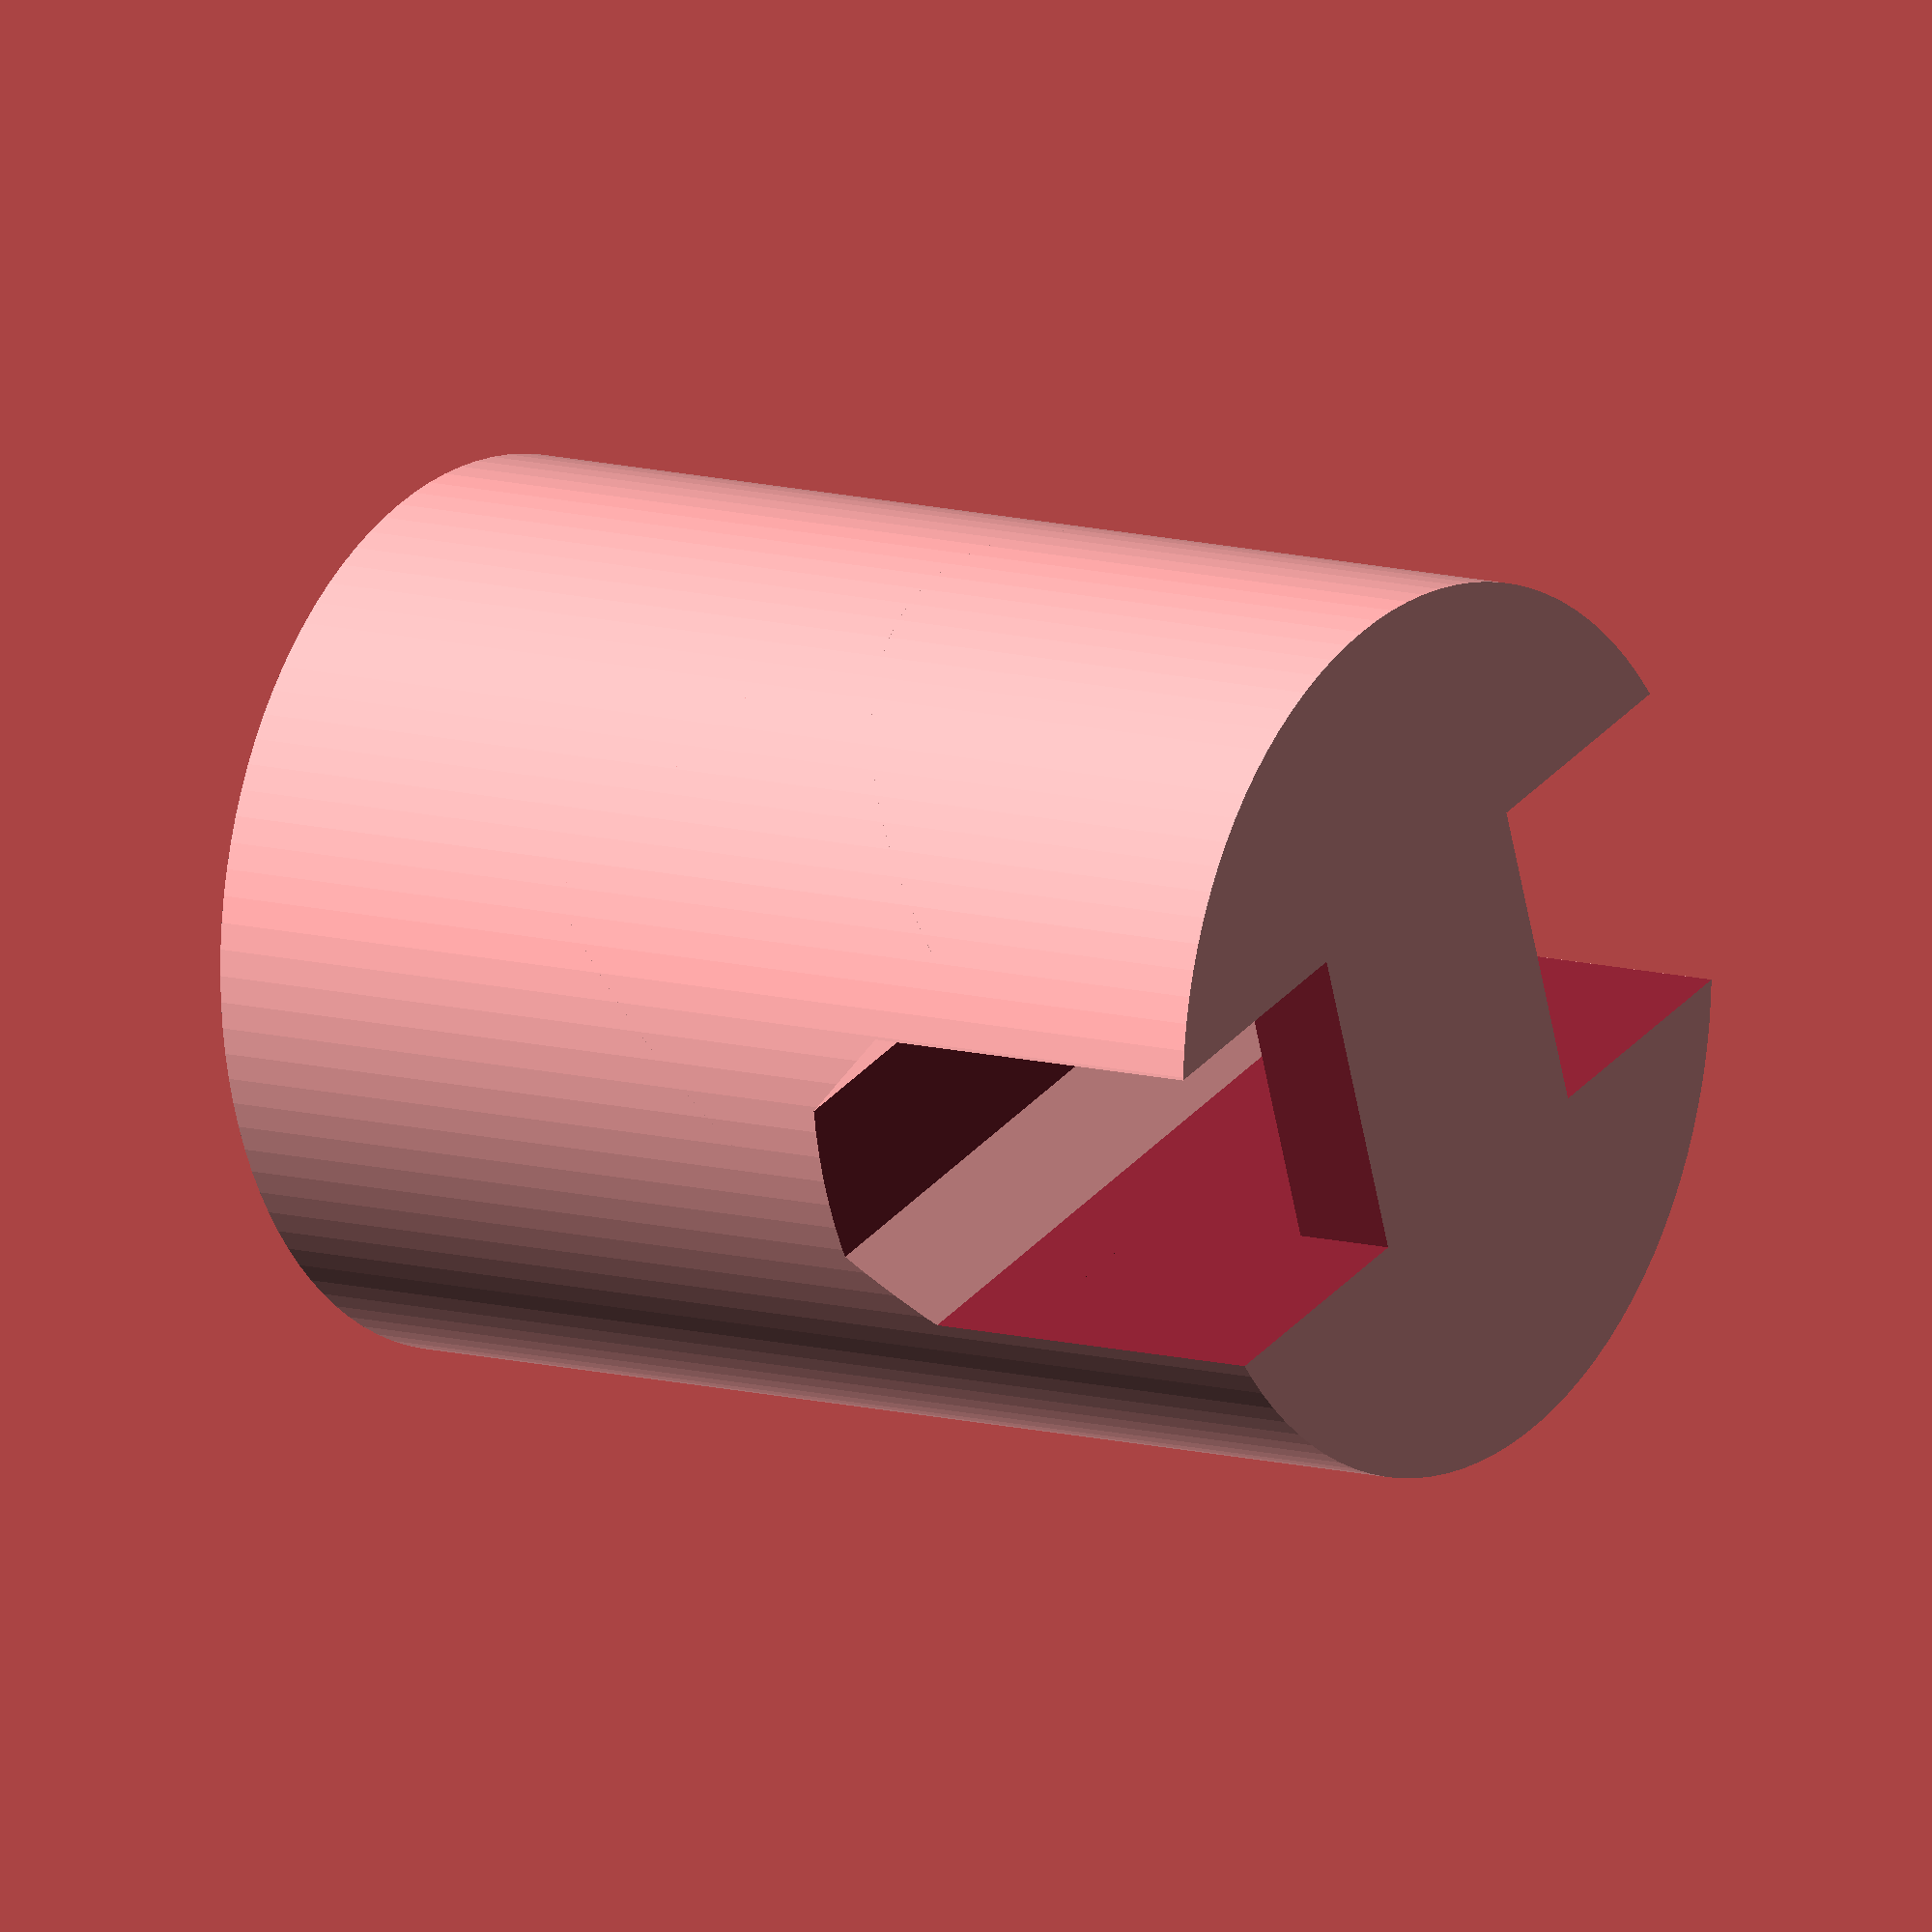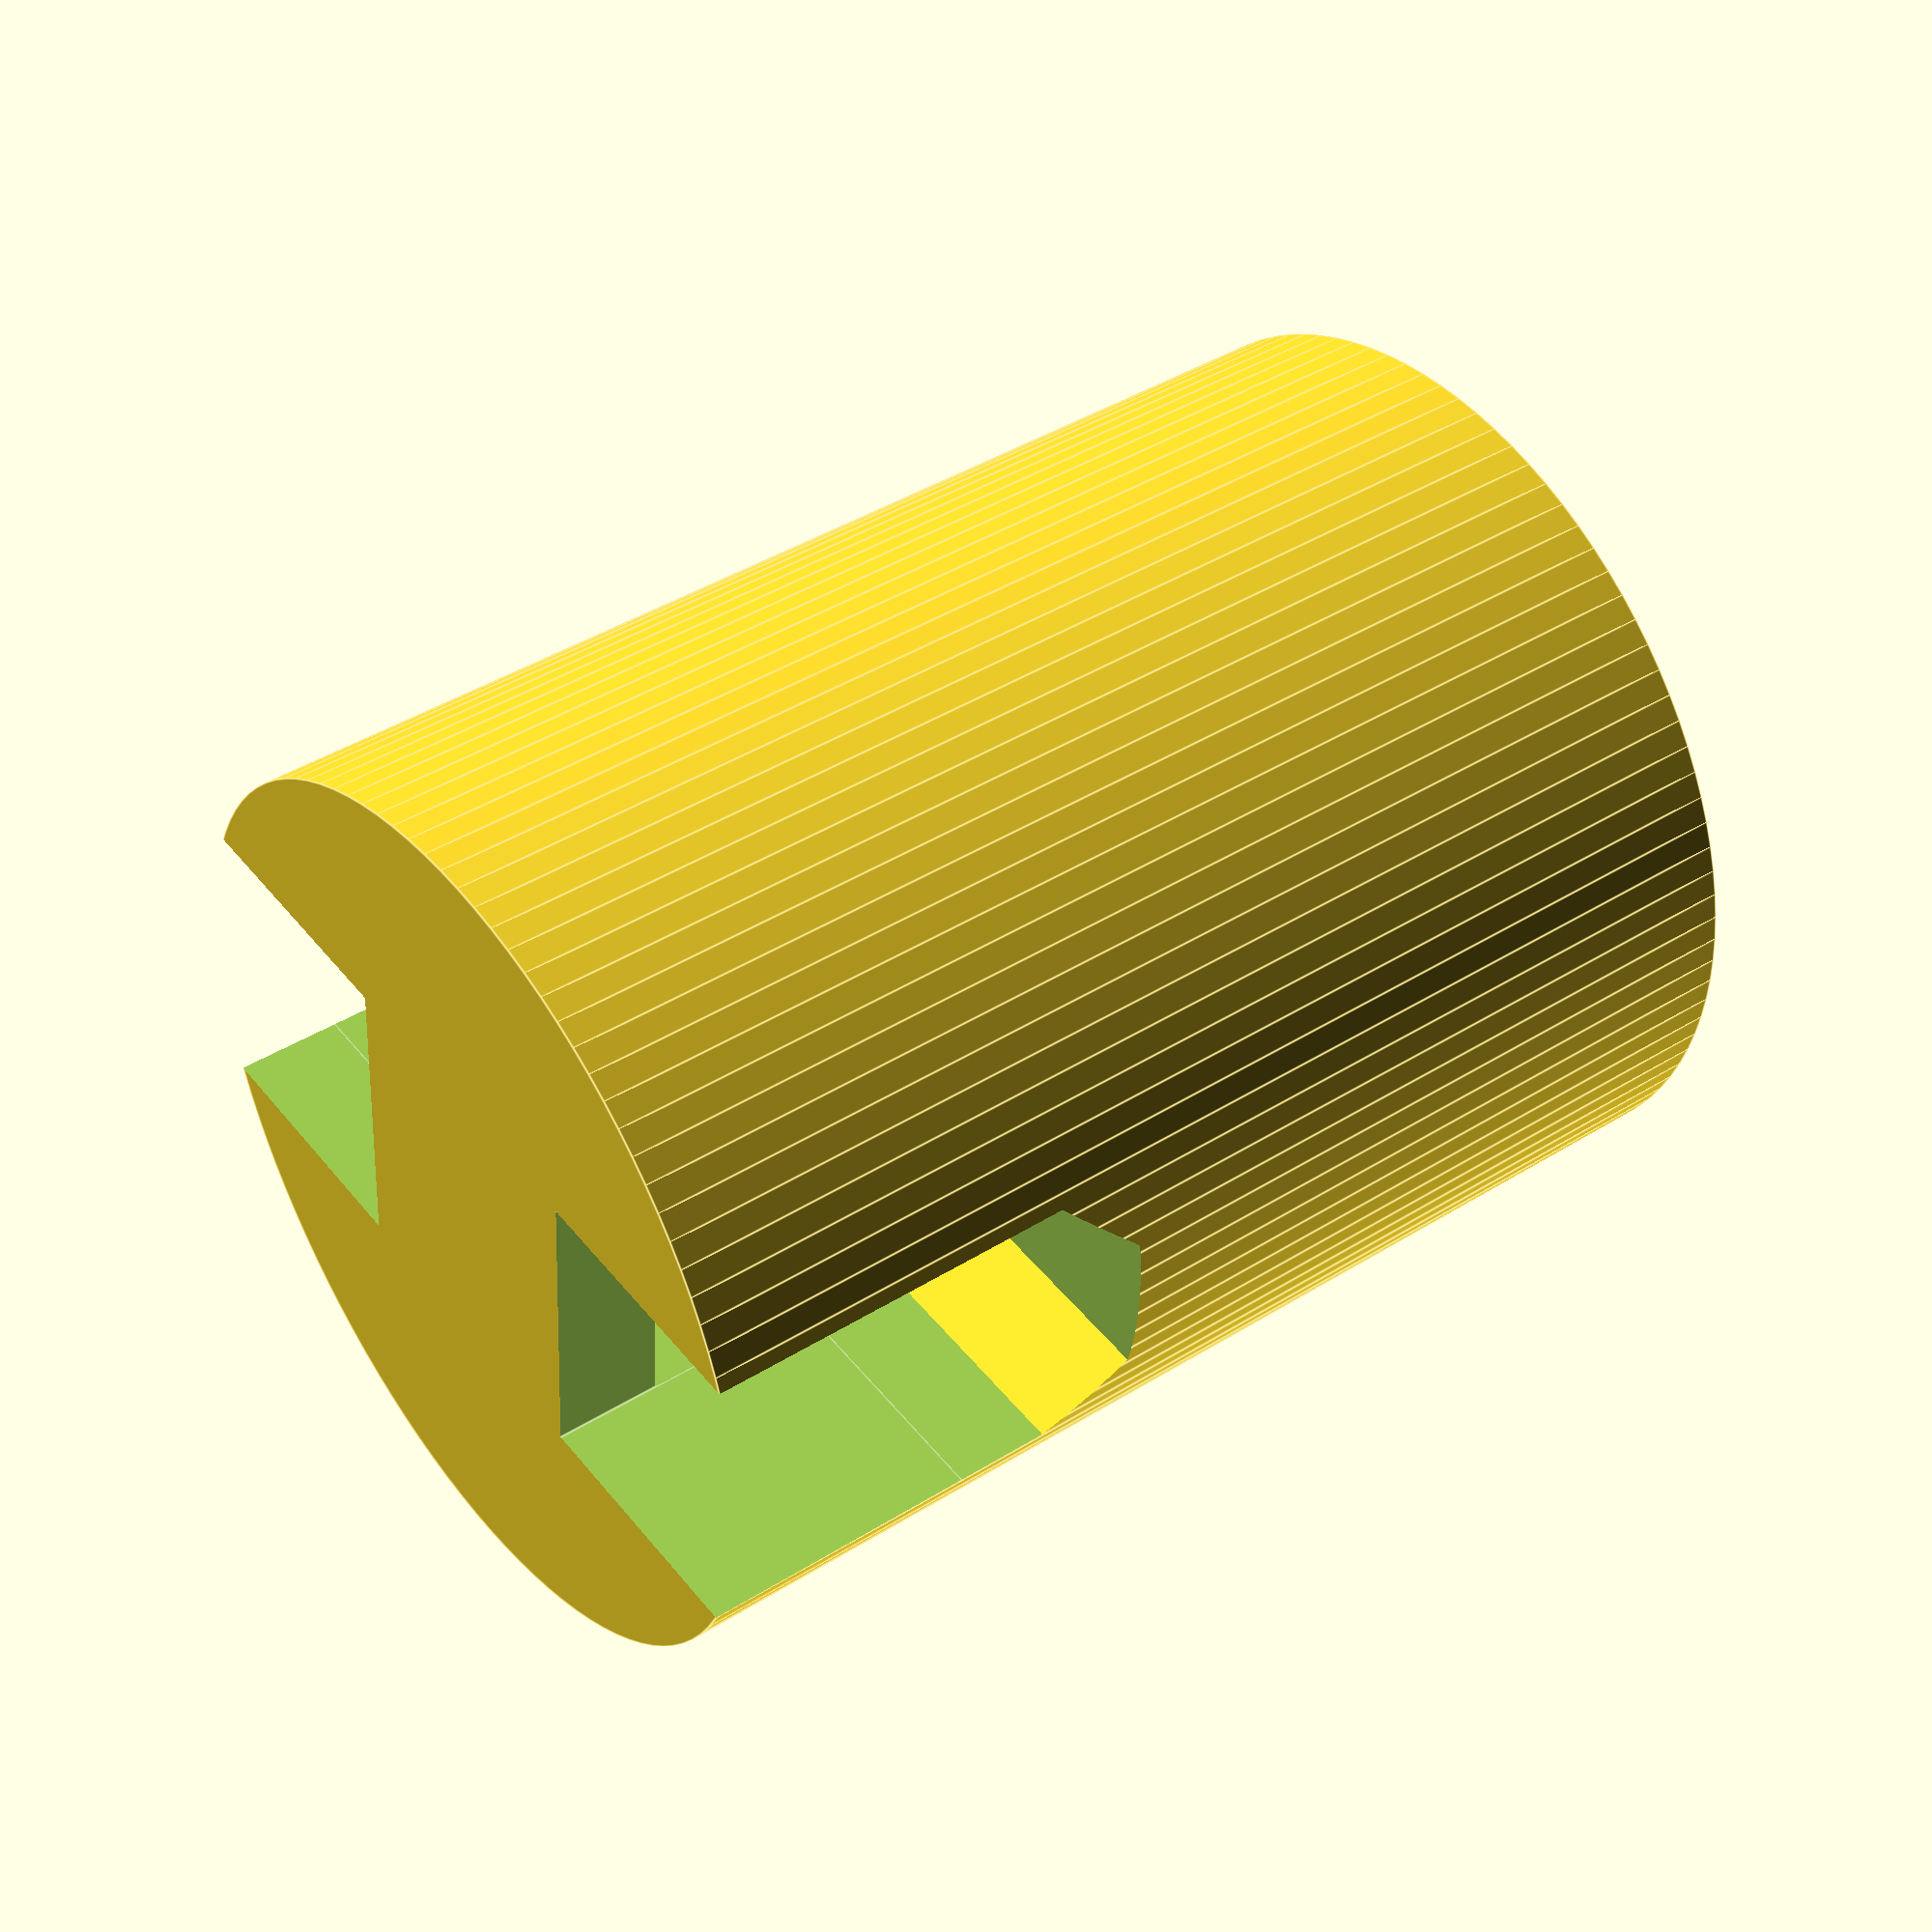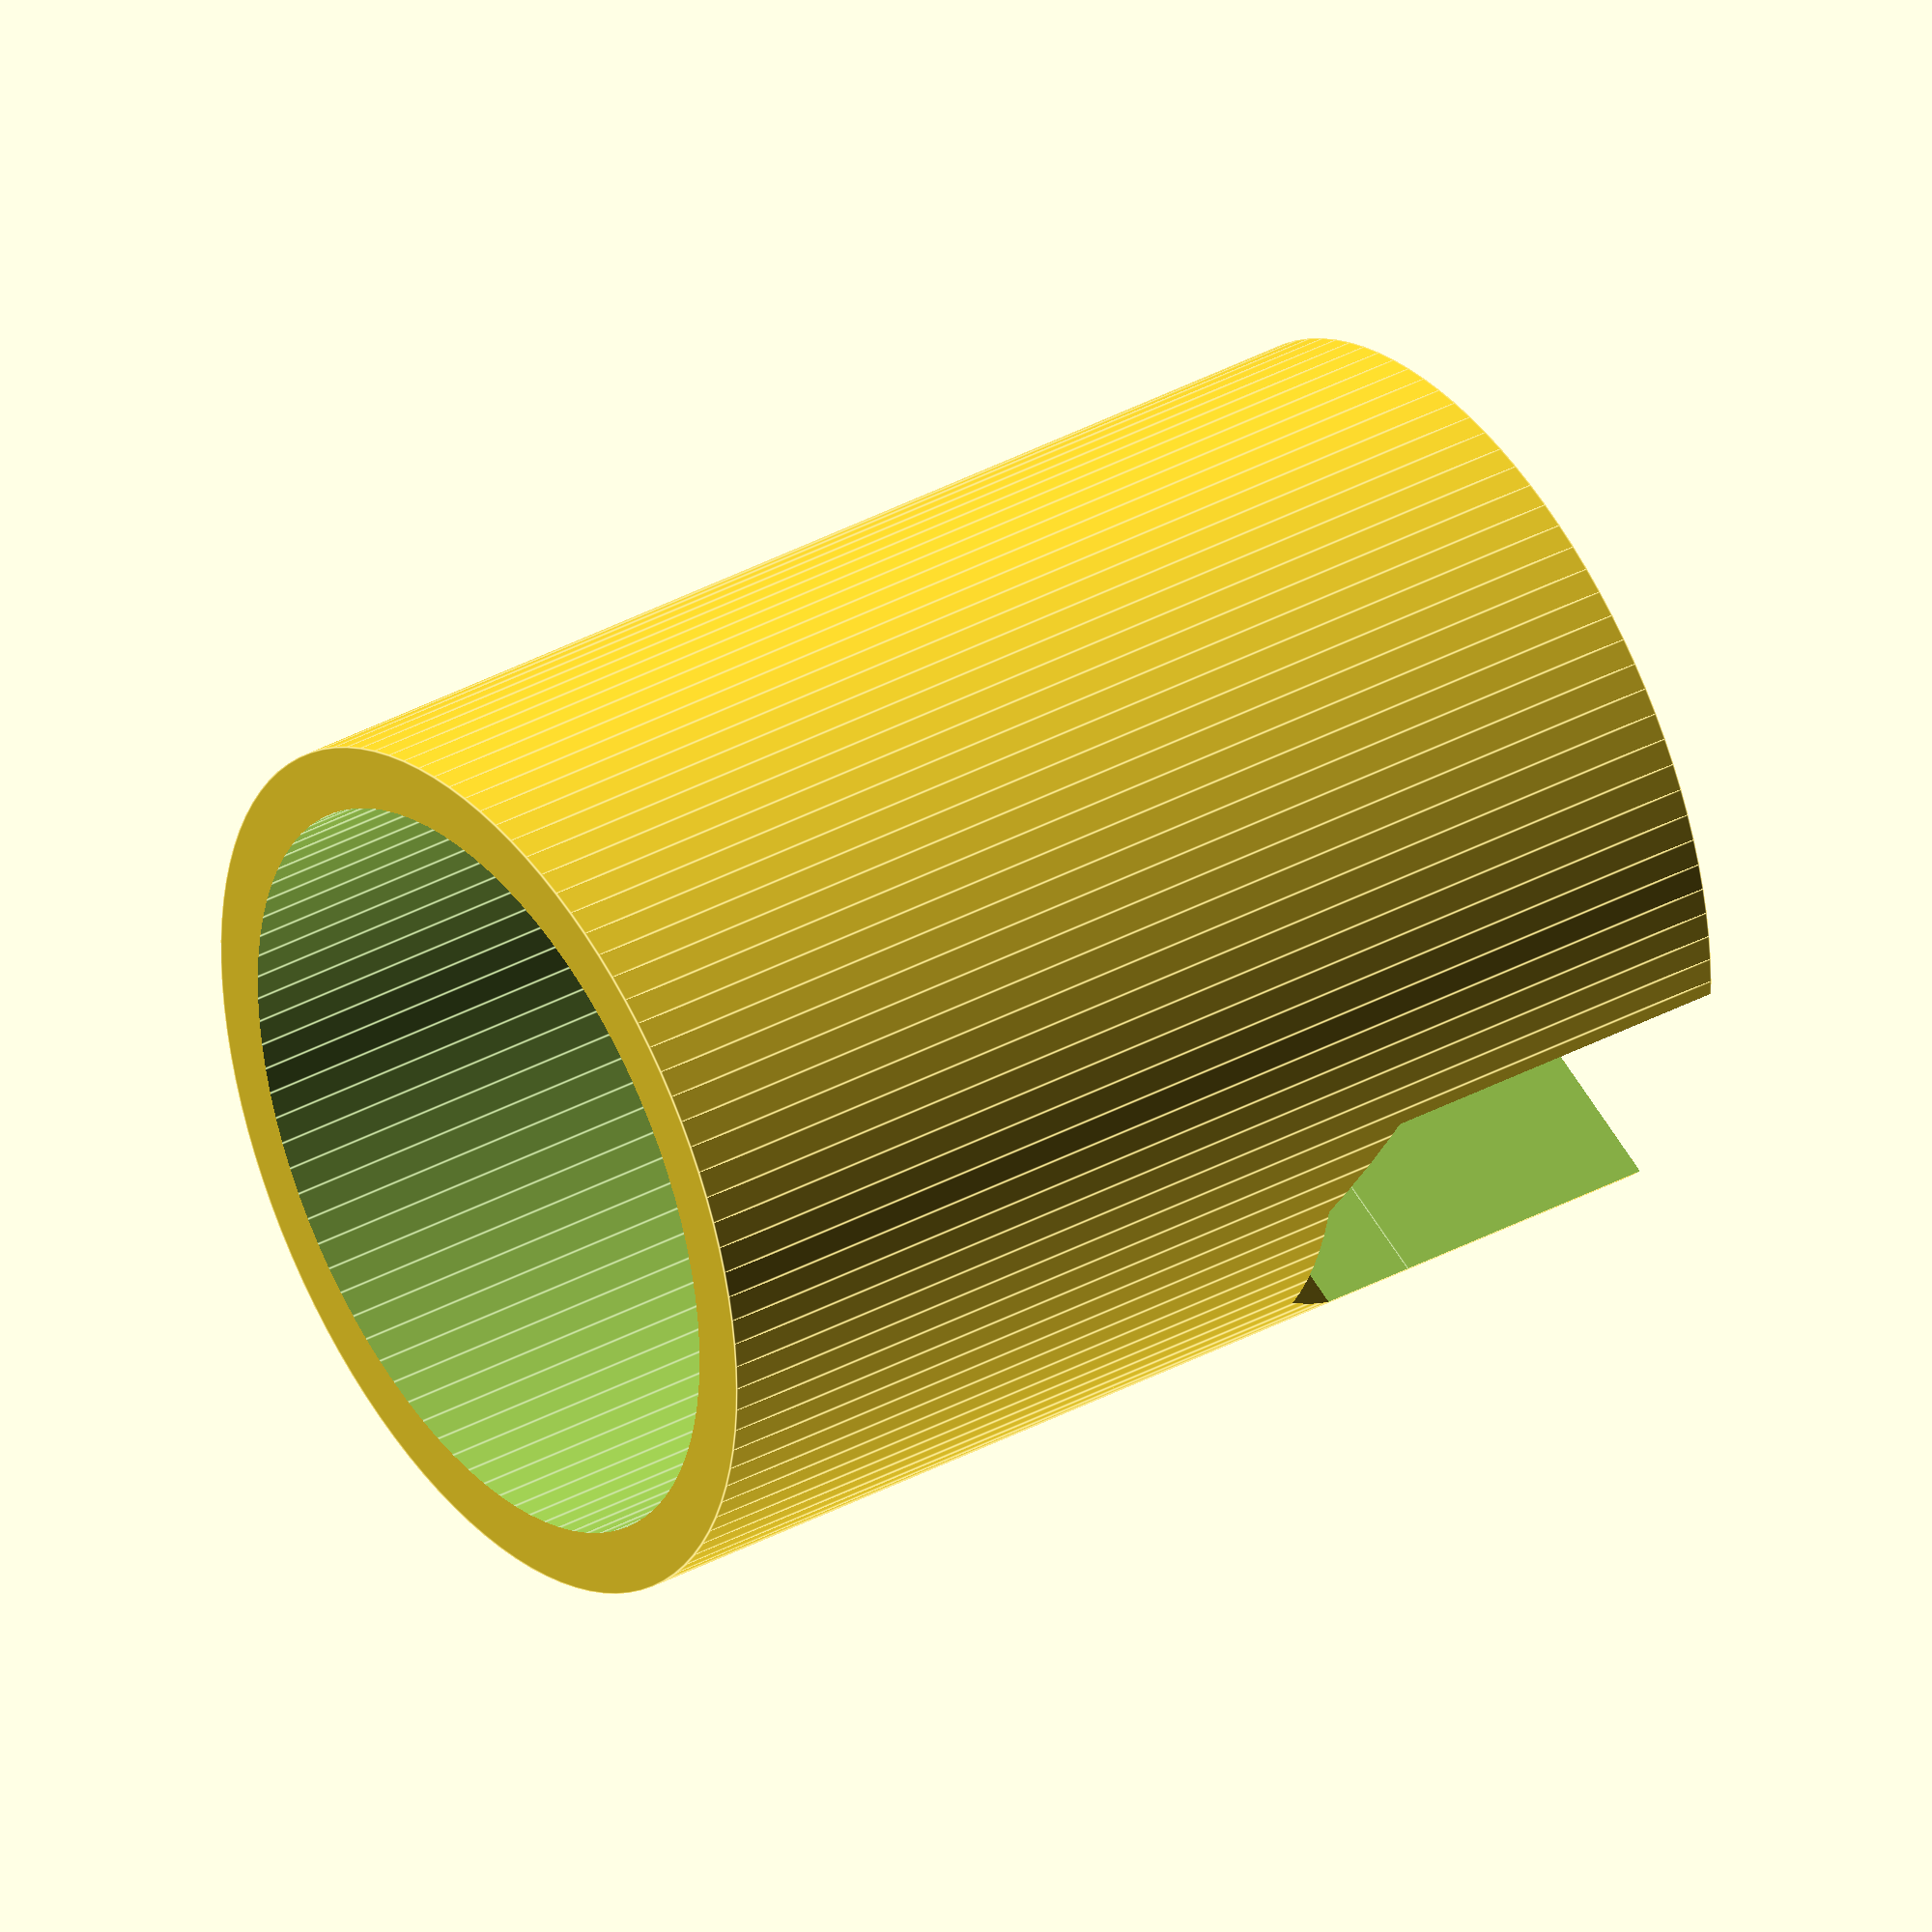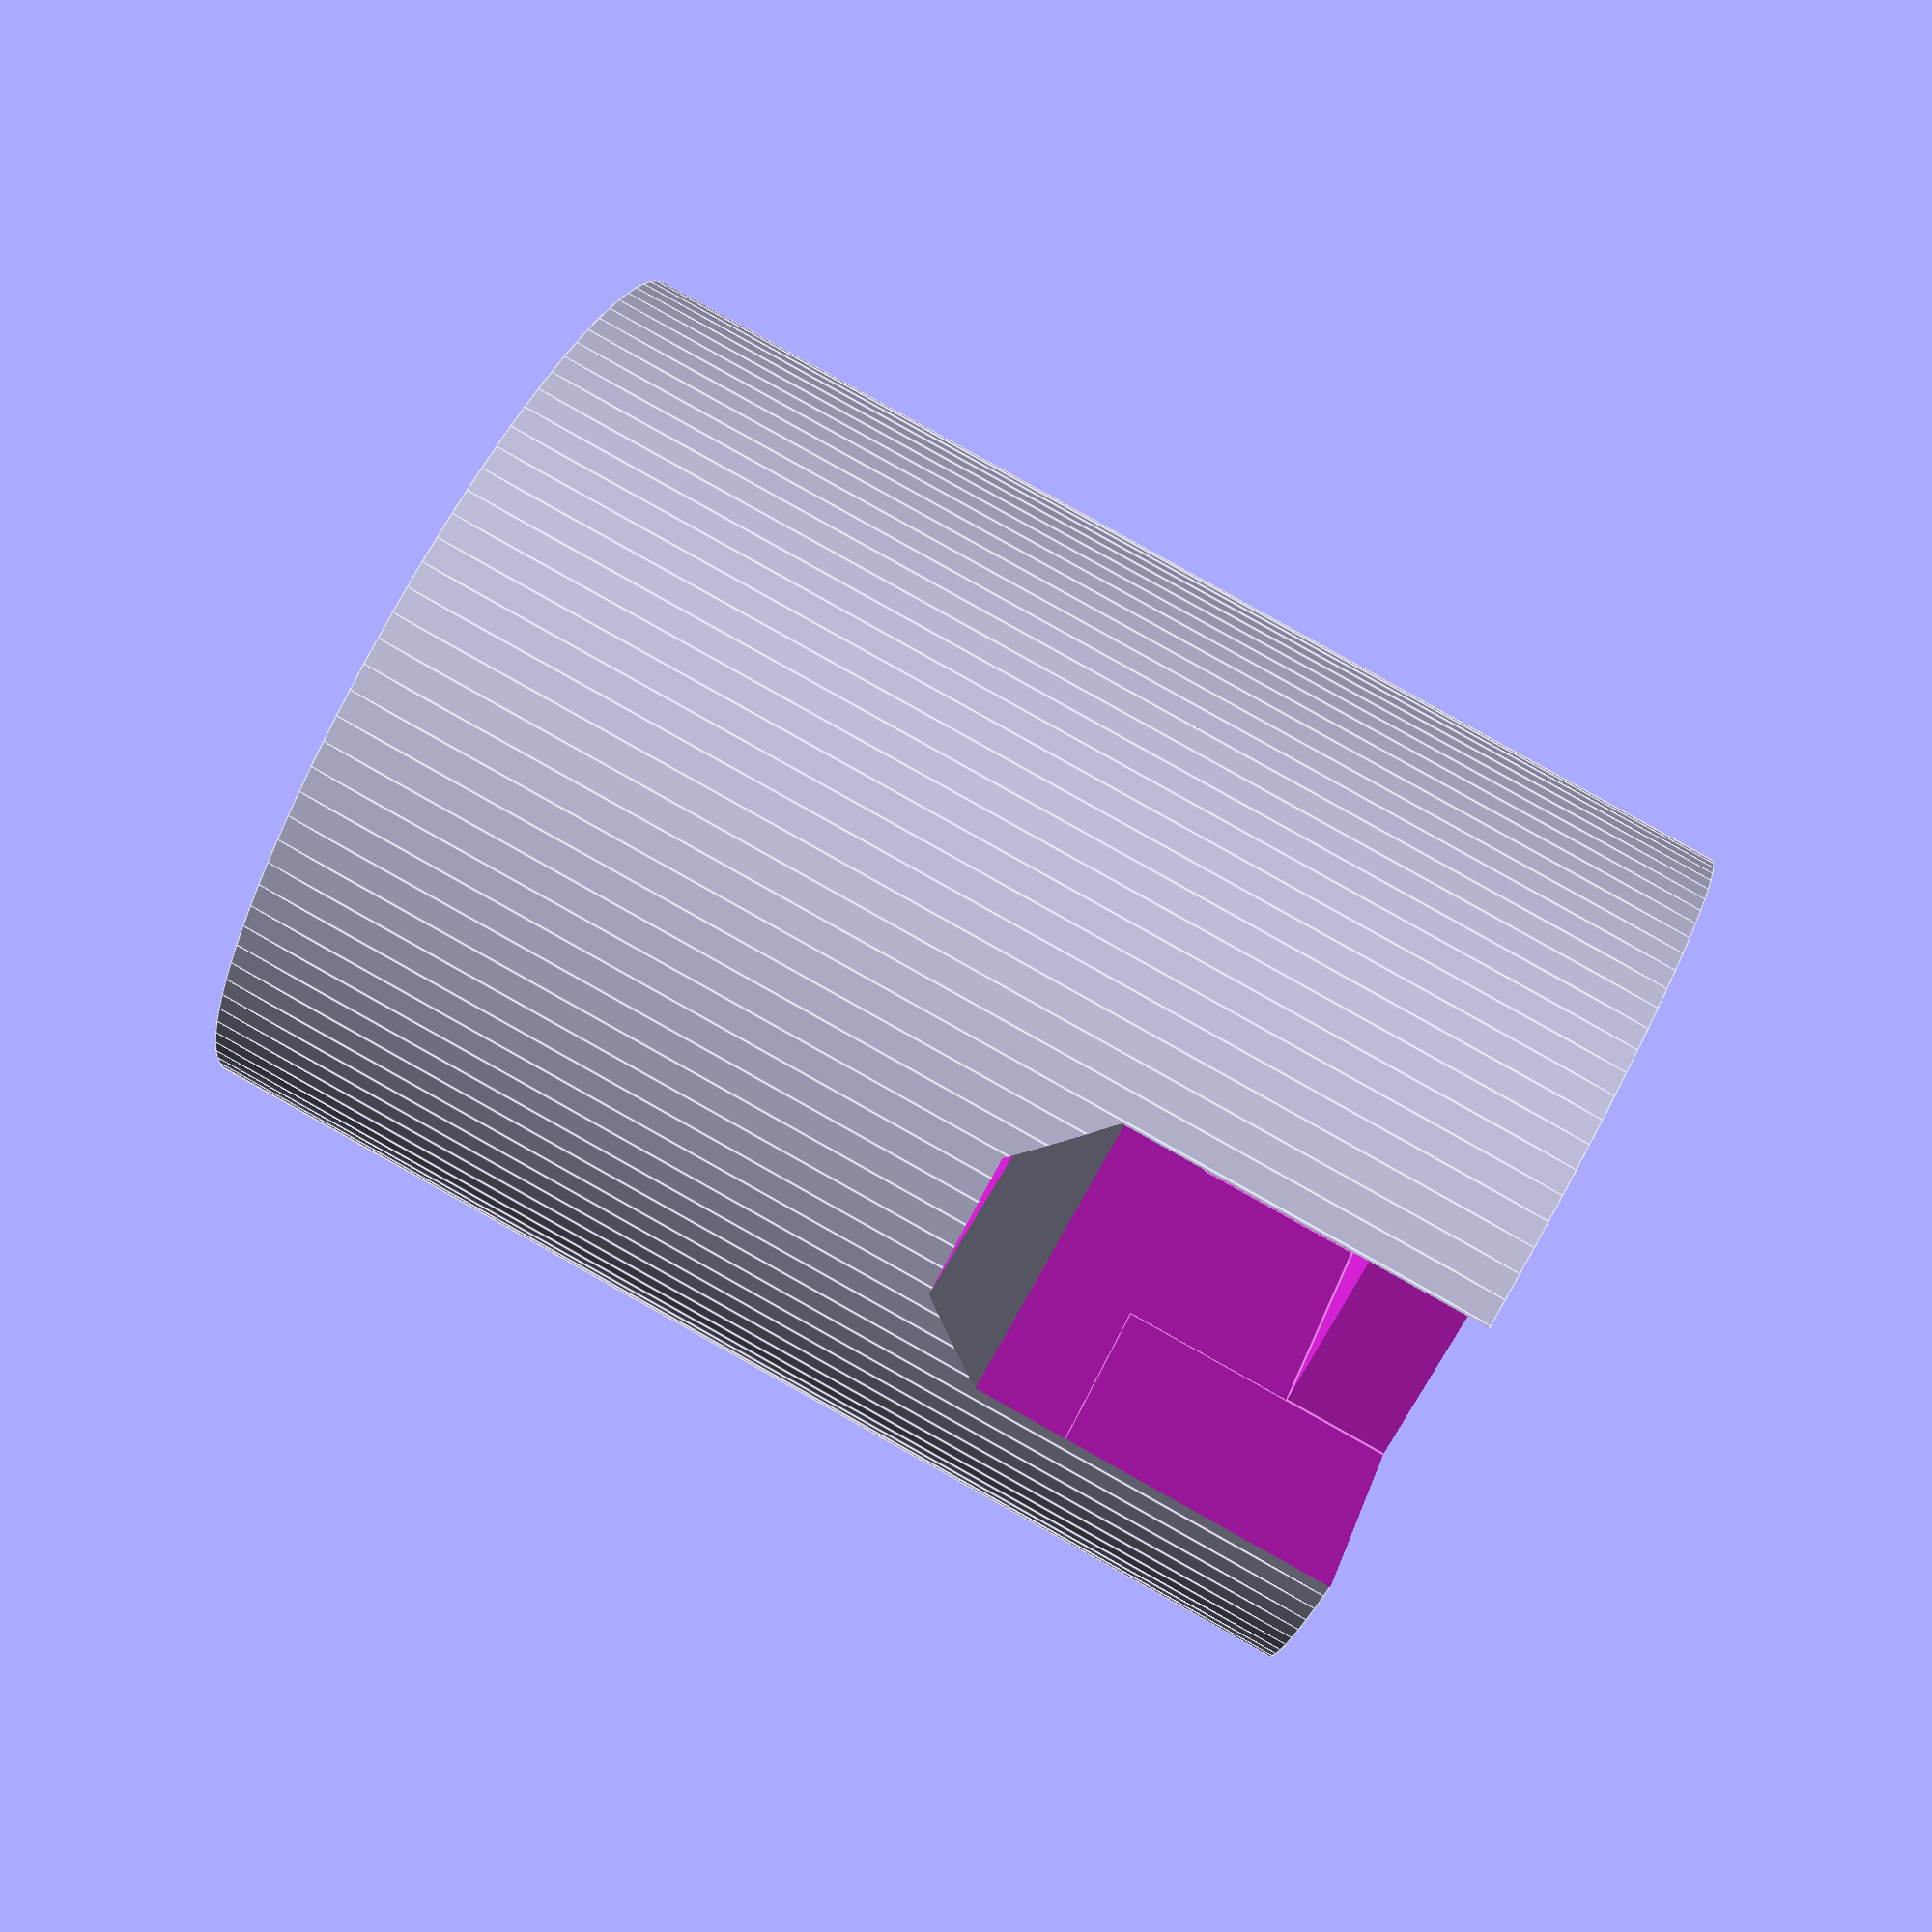
<openscad>
$fa=0.5; // default minimum facet angle
$fs=0.5; // default minimum facet size

inner_d = 14.3;
thickness = 1.2;

inner_depth = 10.5;
cap_top_h = 3;
clip_hole = 6.5;
clip_top = 2;
clip_opening = 6;

total_h = inner_depth + cap_top_h + clip_hole + clip_top;
external_d = inner_d + 2 * thickness;

translate([0, 0, total_h])
rotate([0, 180, 0])
difference() {
    cylinder(d = external_d, h = total_h);
    translate([0, 0, -1]) cylinder(d=inner_d, h=inner_depth + 1);

    translate([0, 0, clip_hole/2+inner_depth+cap_top_h]) 
    difference() {
        cube([clip_opening, external_d+2, clip_hole], center=true);
        translate([-clip_opening *3/4, 0, -clip_hole * 3 / 4]) rotate([0, 45, 0]) cube([clip_opening, external_d+4, clip_hole], center=true);
        translate([clip_opening * 3 / 4, 0, -clip_hole * 3 / 4]) rotate([0, -45, 0]) cube([clip_opening, external_d+4, clip_hole], center=true);
    }
    
    translate([-clip_opening/2, clip_opening/2, clip_hole/2+inner_depth+cap_top_h]) cube([clip_opening, external_d, total_h]);
    translate([-clip_opening/2, -external_d-clip_opening/2, clip_hole/2+inner_depth+cap_top_h]) cube([clip_opening, external_d, total_h]);
}

</openscad>
<views>
elev=169.4 azim=288.9 roll=54.1 proj=o view=wireframe
elev=317.9 azim=265.6 roll=233.1 proj=p view=edges
elev=143.0 azim=112.6 roll=124.9 proj=o view=edges
elev=275.7 azim=33.2 roll=119.2 proj=p view=edges
</views>
